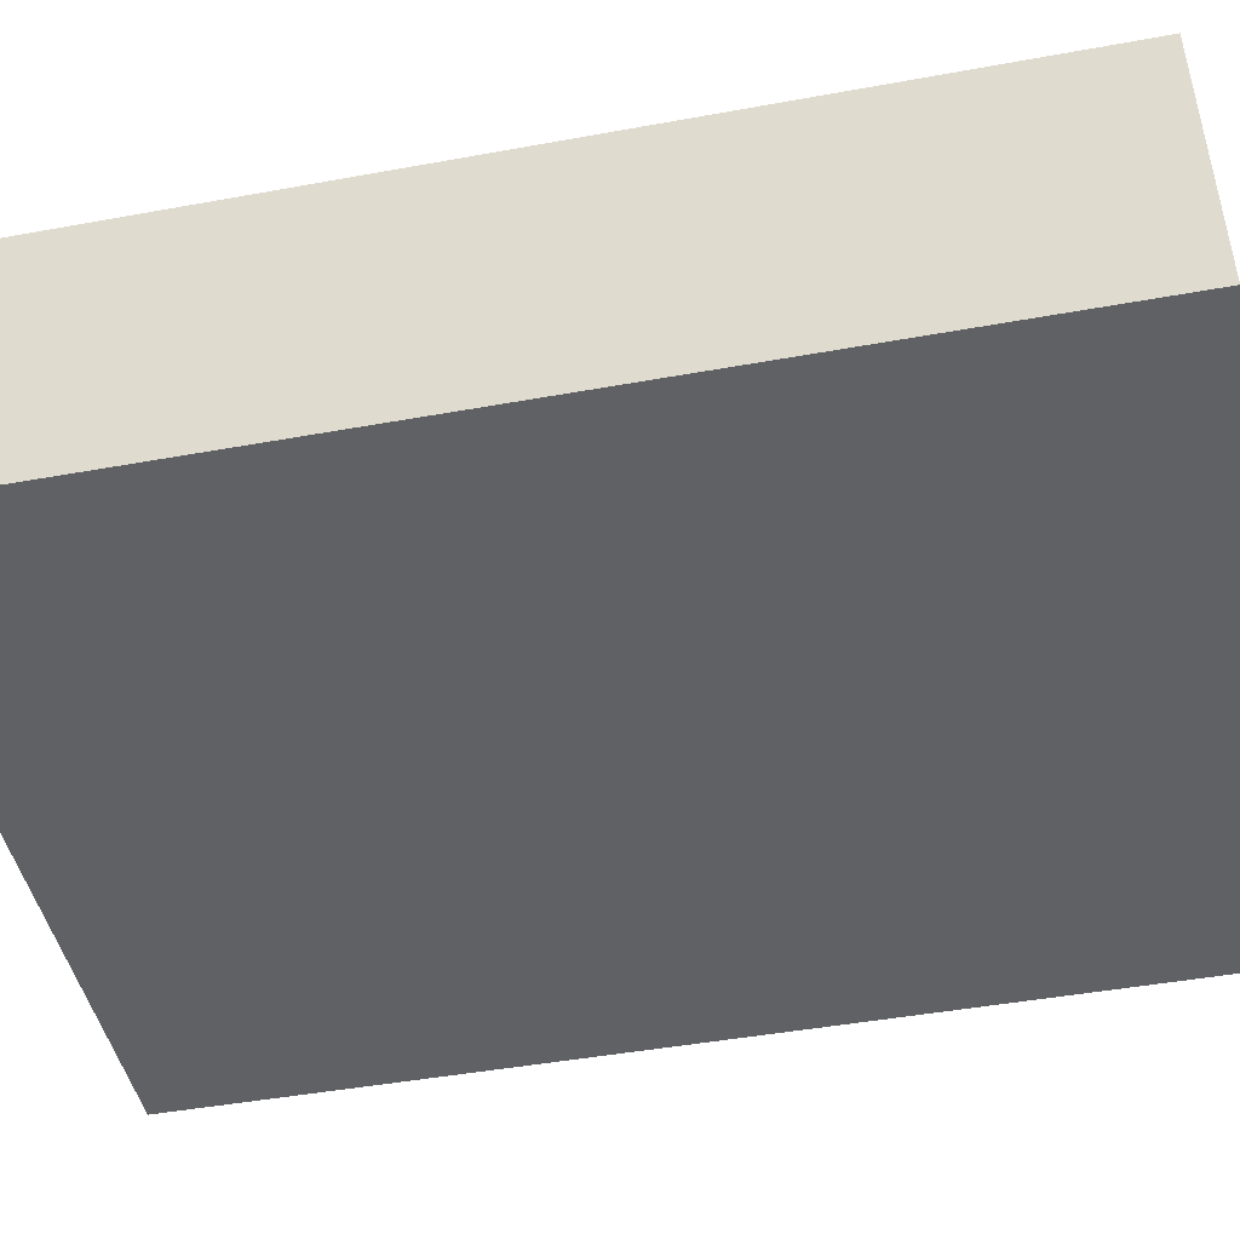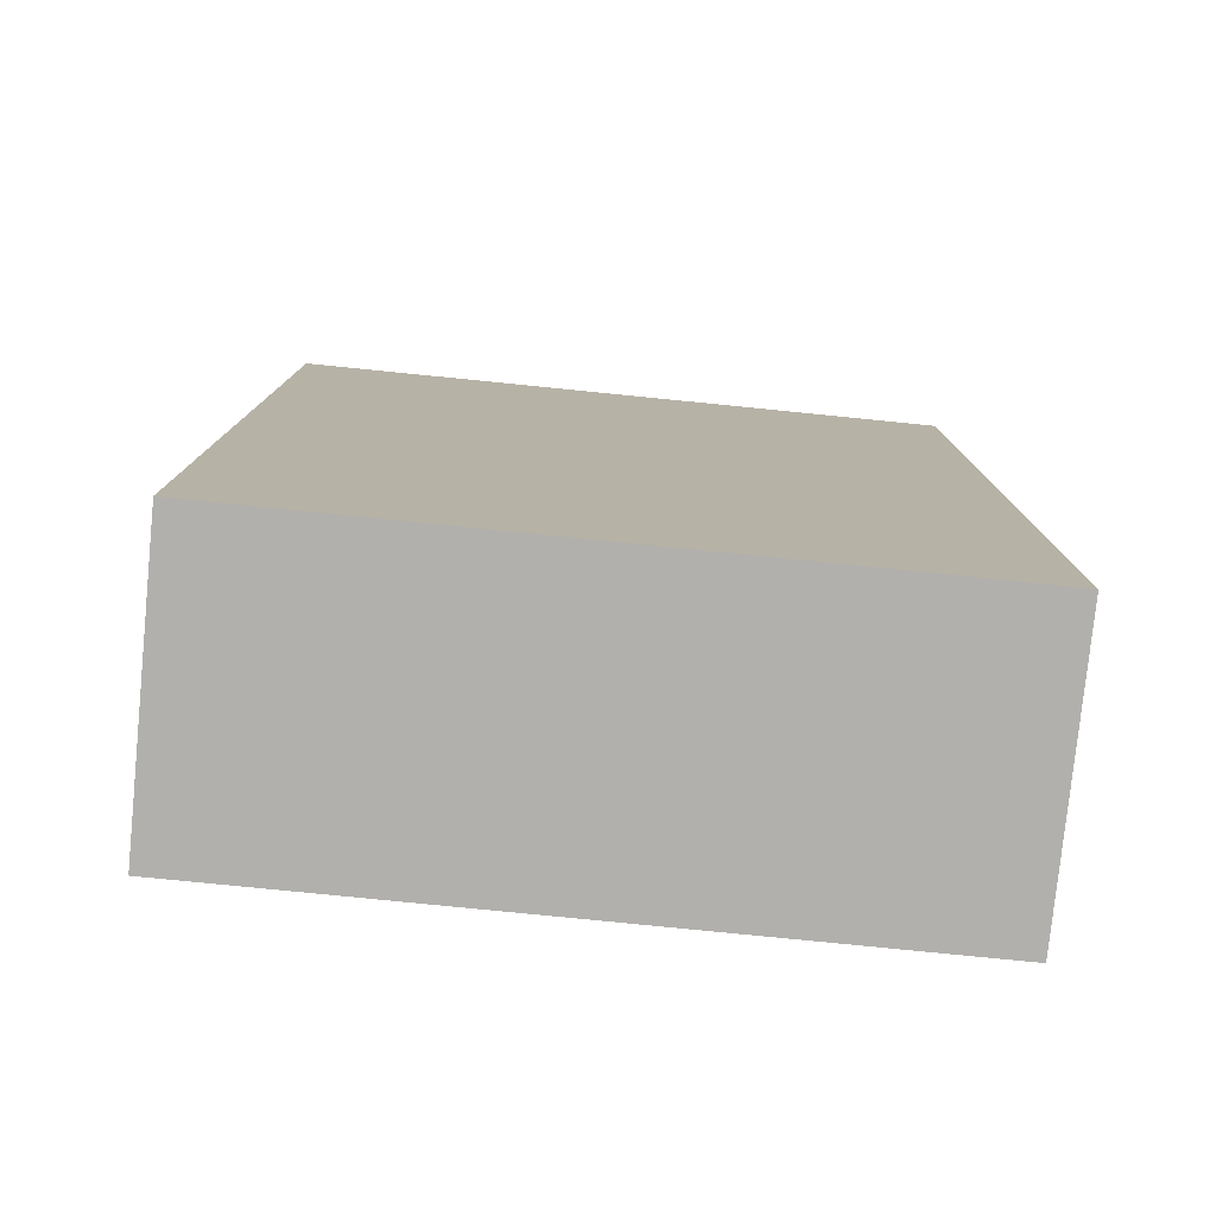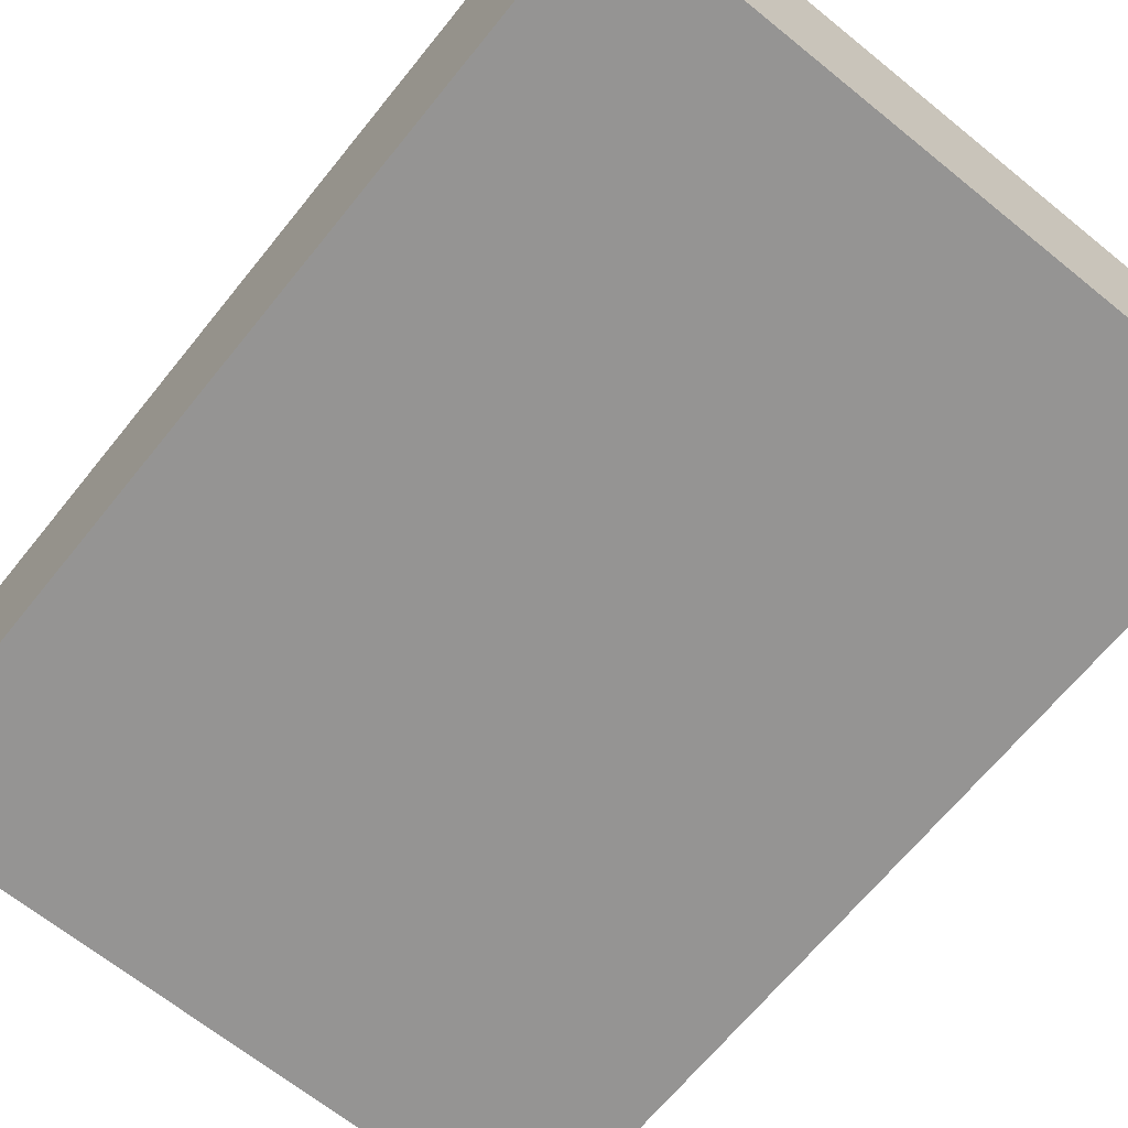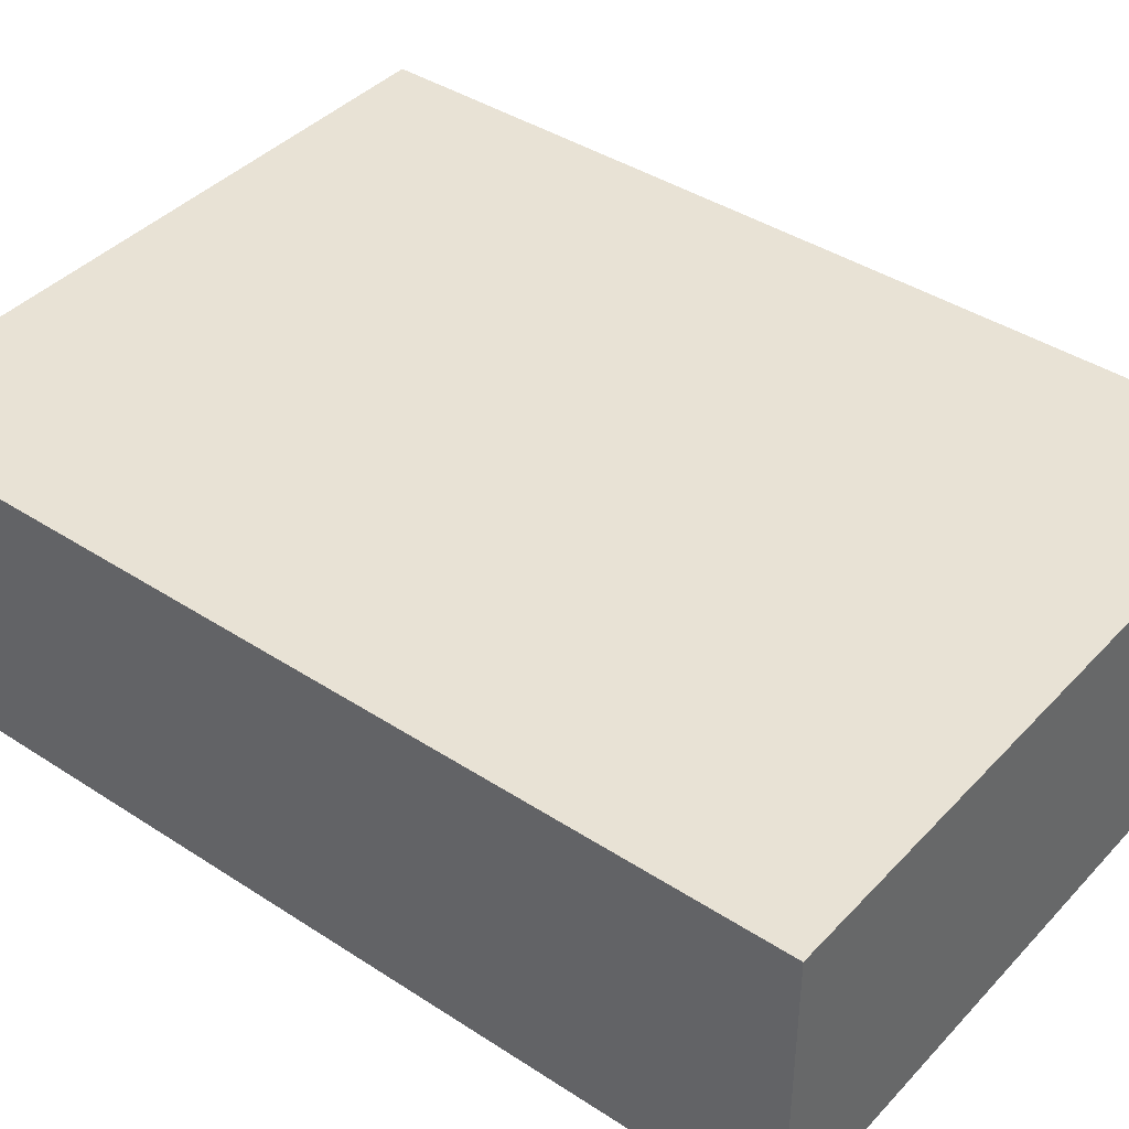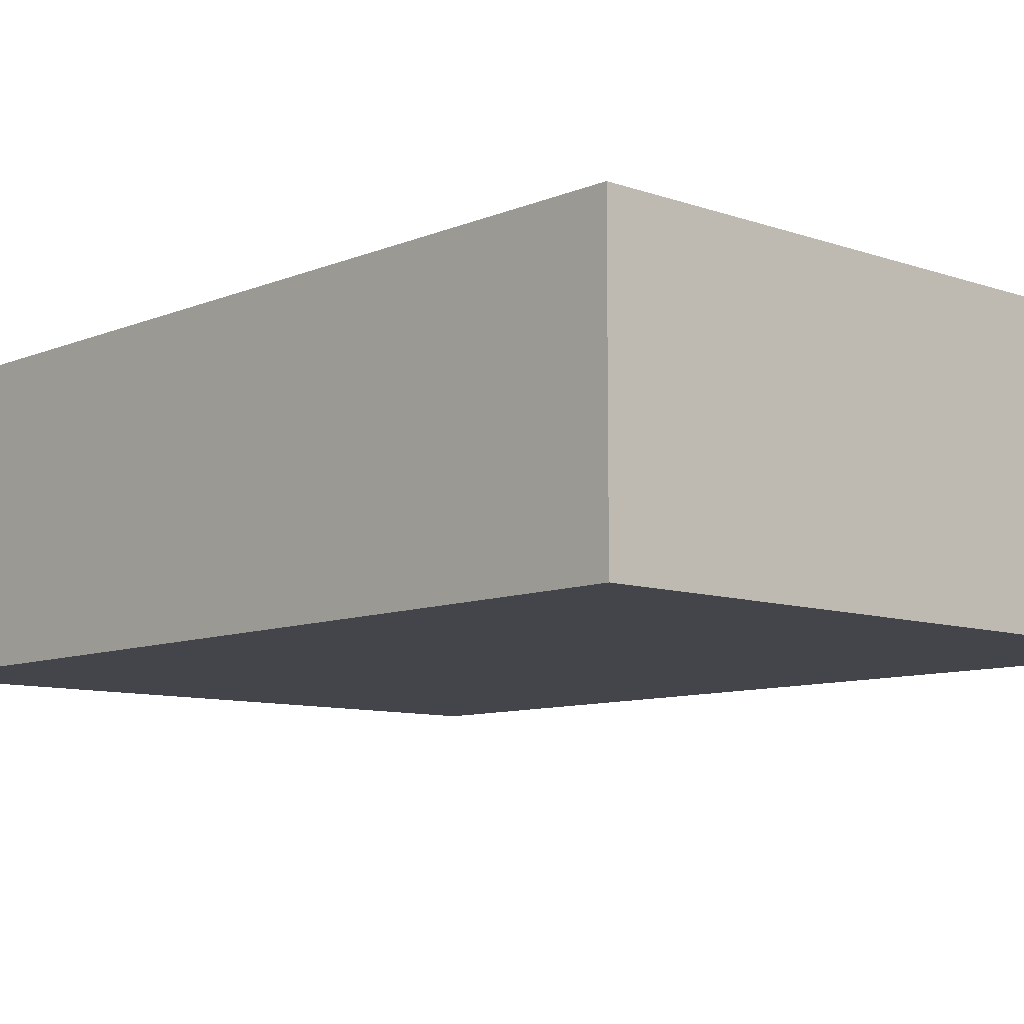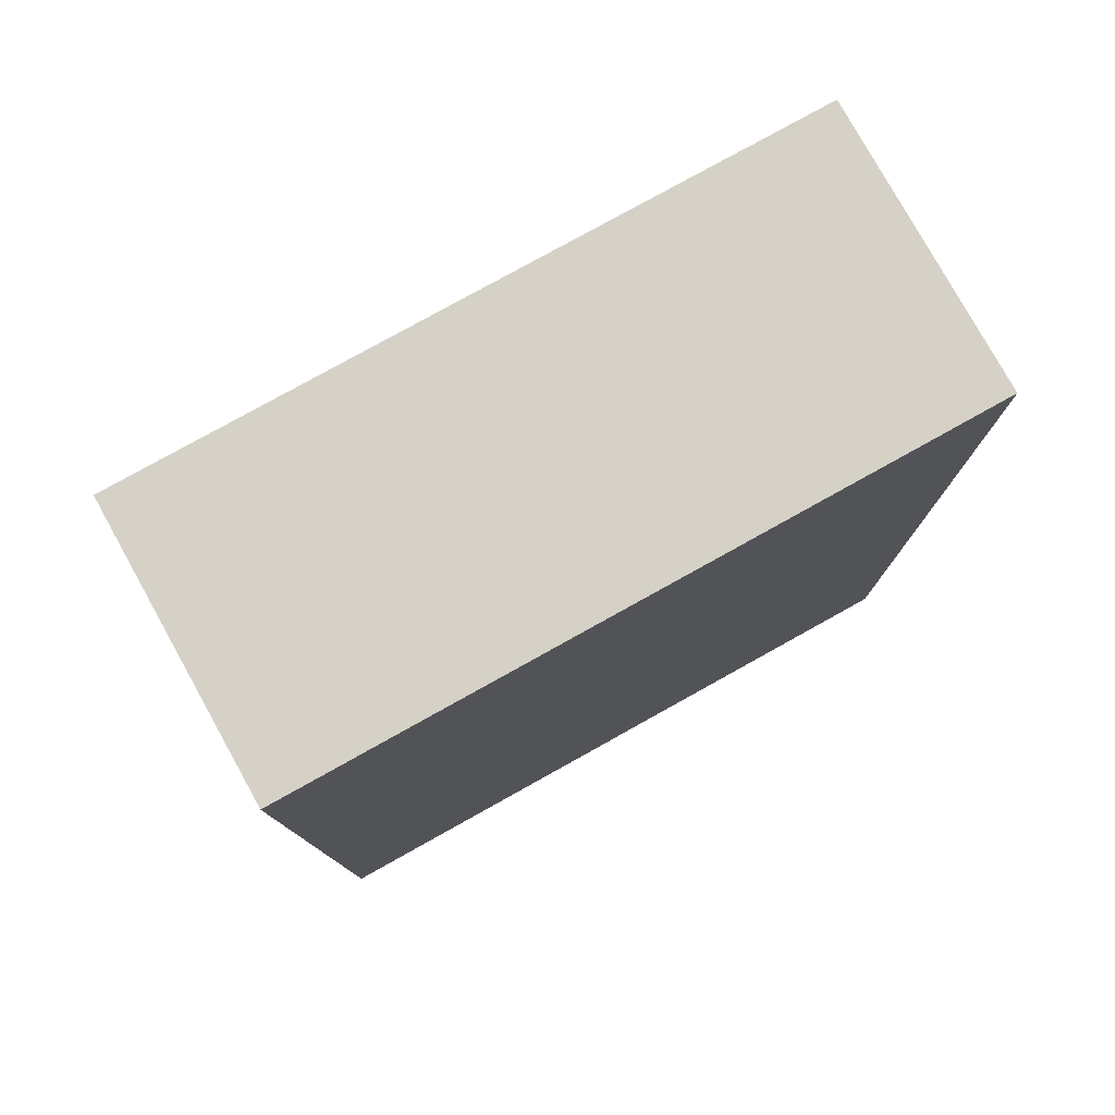
<metadata>
{"format":"obj","ext":"obj","renderer":"f3d","projection":"perspective","resolution":1024,"background":"white","views":[{"elev":-46.0,"azim":-78.2,"up":"+Y"},{"elev":-78.7,"azim":-5.7,"up":"+Z"},{"elev":-67.2,"azim":-39.0,"up":"+Y"},{"elev":40.8,"azim":128.5,"up":"+Y"},{"elev":-9.2,"azim":-42.6,"up":"+Y"},{"elev":78.9,"azim":150.9,"up":"+Z"}]}
</metadata>
<code>
v -1.014 0 -1.389
v -1.014 0 1.911
v -1.014 1 1.911
v -1.014 1 -1.389
v 1.386 0 -1.389
v -1.014 0 -1.389
v -1.014 1 -1.389
v 1.386 1 -1.389
v 1.386 0 1.911
v 1.386 0 -1.389
v 1.386 1 -1.389
v 1.386 1 1.911
v -1.014 0 1.911
v 1.386 0 1.911
v 1.386 1 1.911
v -1.014 1 1.911
v -1.014 1 1.911
v 1.386 1 1.911
v 1.386 1 -1.389
v -1.014 1 -1.389
v 1.386 0 1.911
v -1.014 0 1.911
v -1.014 0 -1.389
v 1.386 0 -1.389
g a7ac3cee-e2f5-11ea-8142-54bf646e7e1f
f 1 2 4
f 4 2 3
g a7ac8af4-e2f5-11ea-bbae-54bf646e7e1f
f 5 6 8
f 8 6 7
g a7acb200-e2f5-11ea-8e27-54bf646e7e1f
f 9 10 12
f 12 10 11
g a7acd90a-e2f5-11ea-b6a6-54bf646e7e1f
f 13 14 16
f 16 14 15
g a7ad2728-e2f5-11ea-bd63-54bf646e7e1f
f 18 19 17
f 17 19 20
g a7ad4e46-e2f5-11ea-9623-54bf646e7e1f
f 21 22 24
f 24 22 23

</code>
